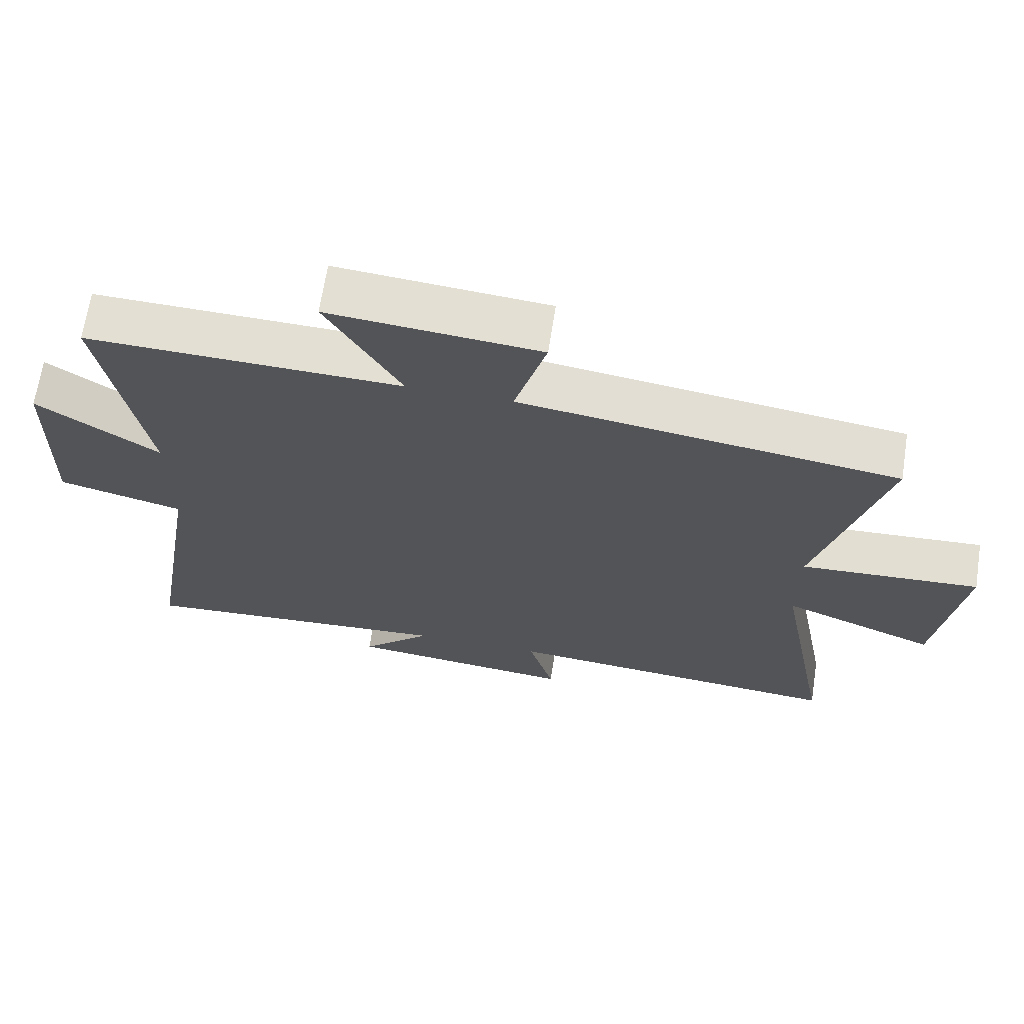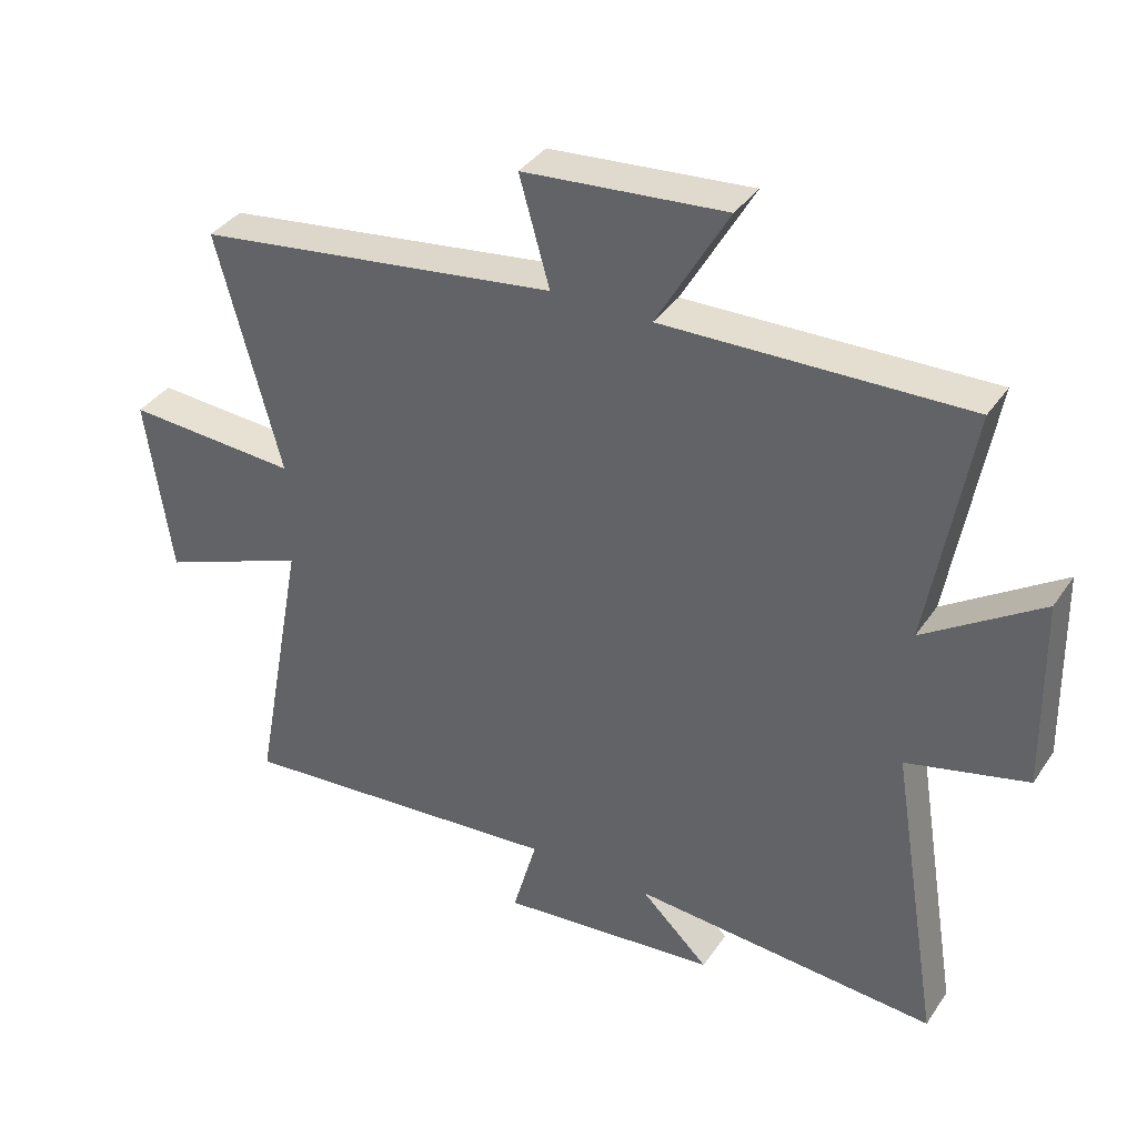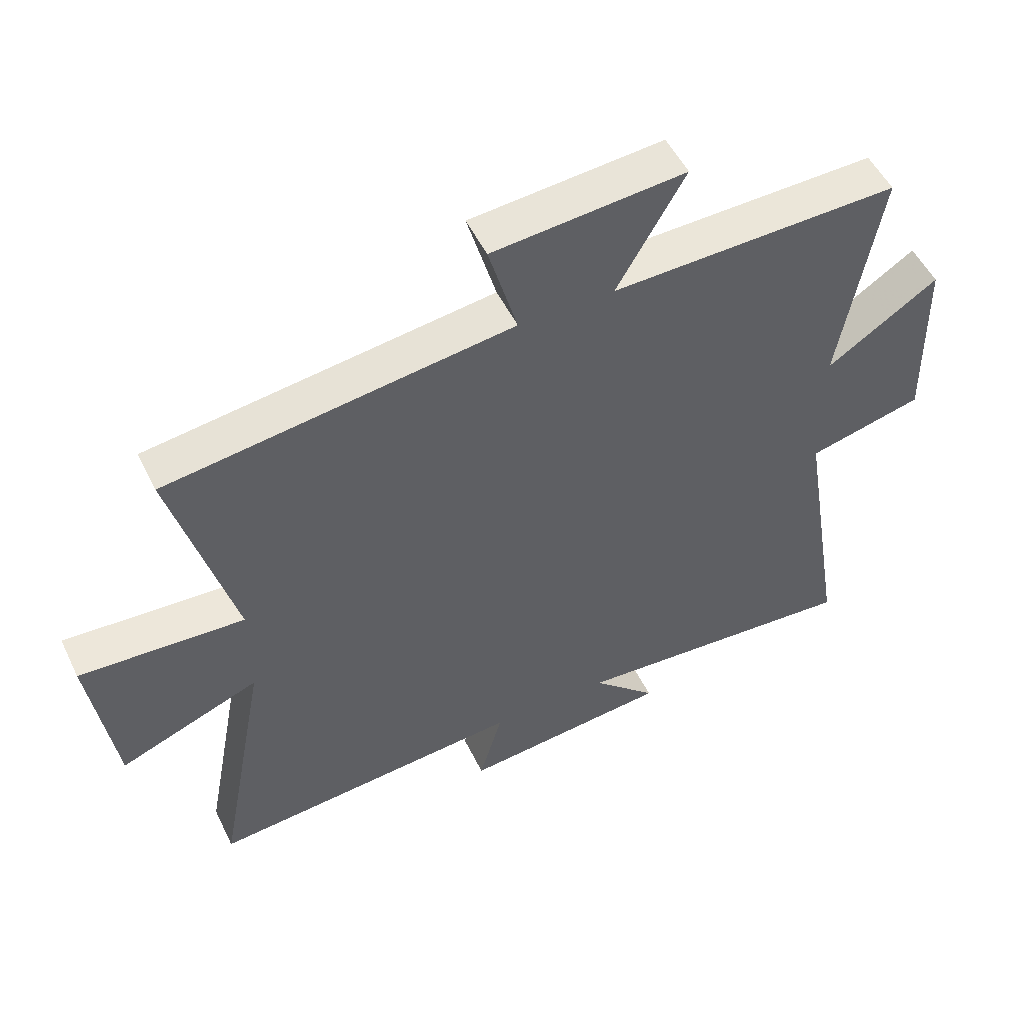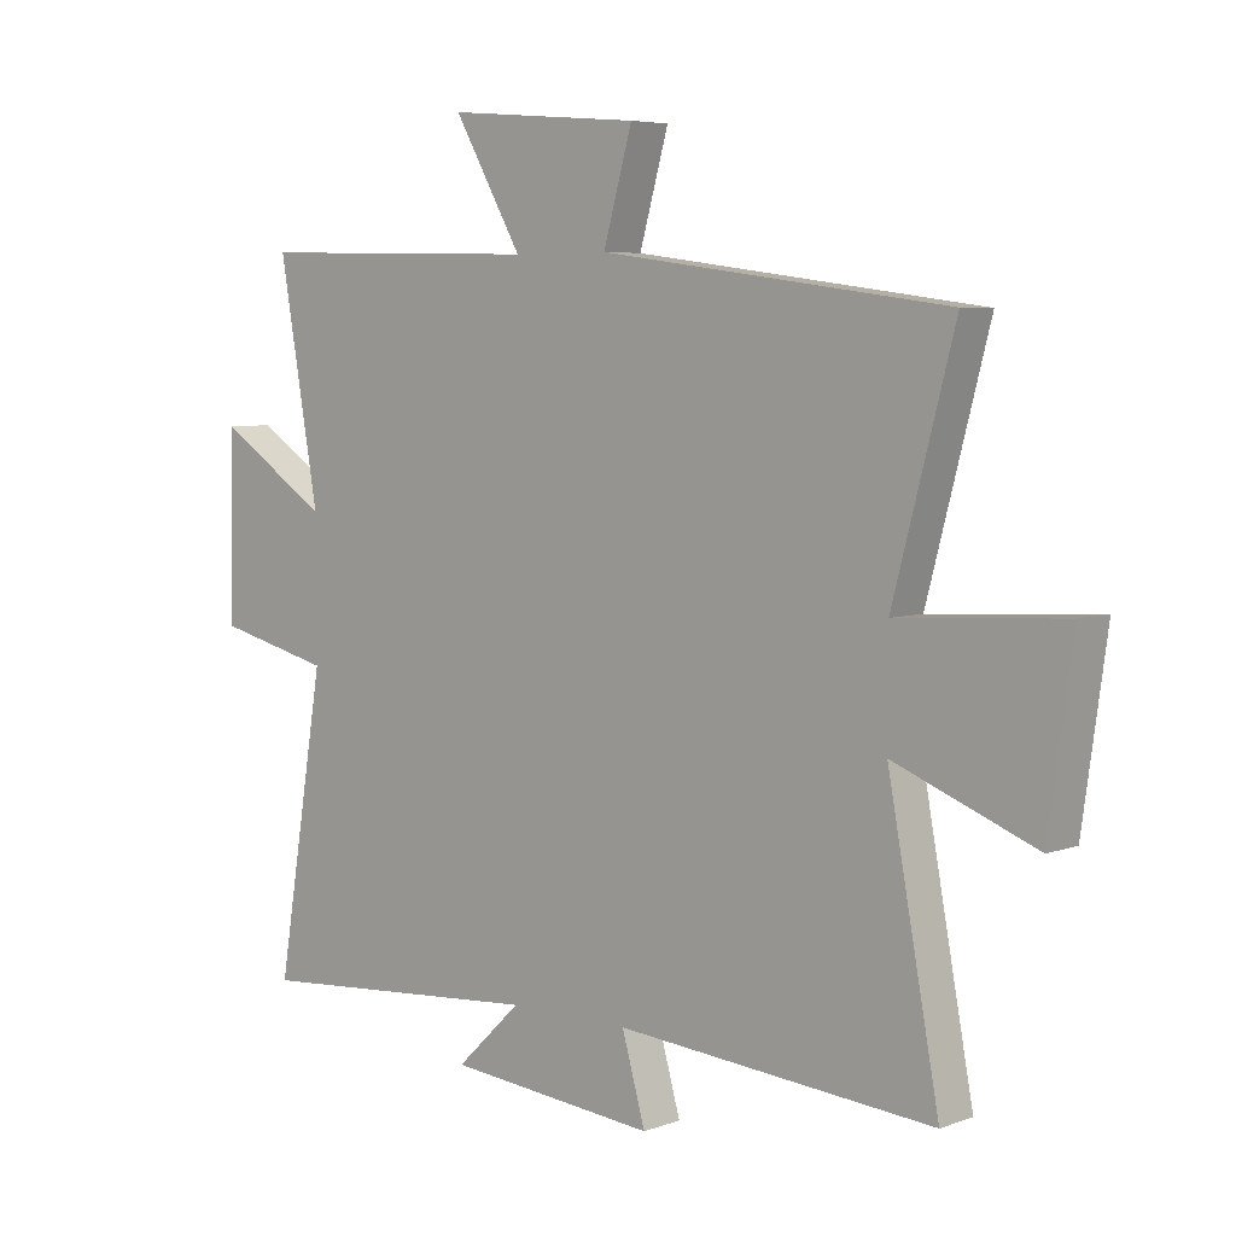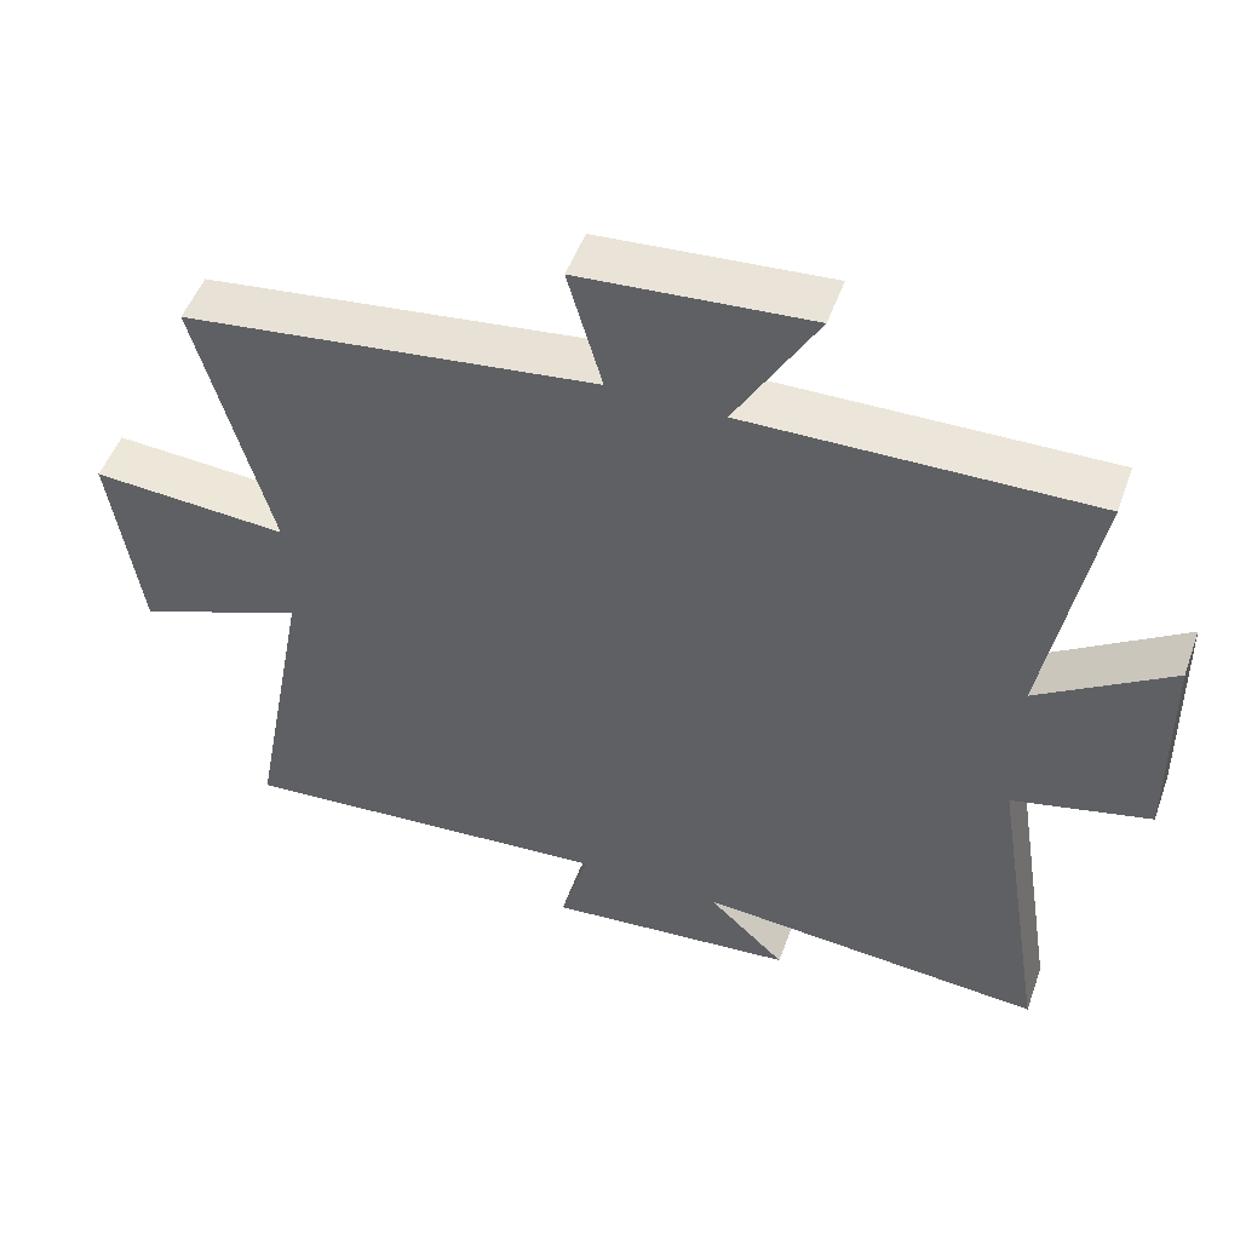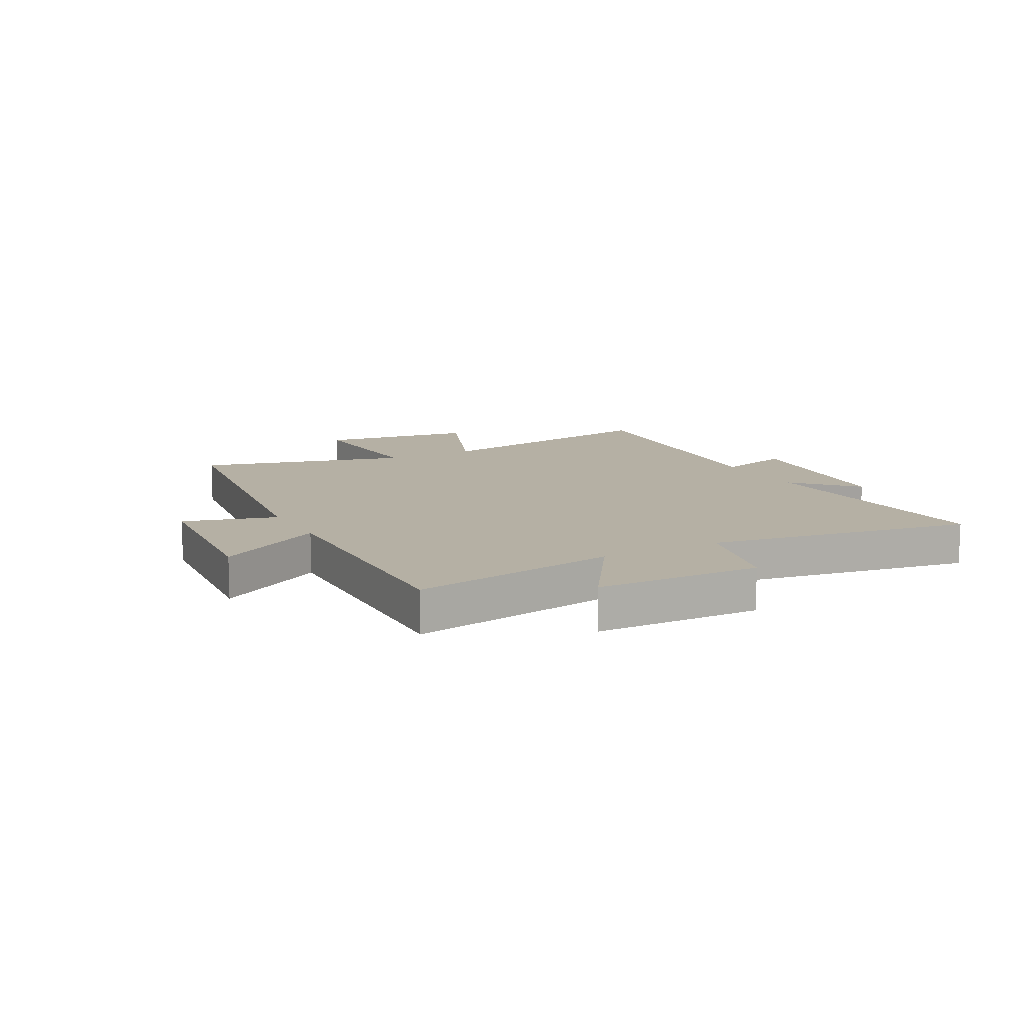
<metadata>
{"format":"obj","ext":"obj","renderer":"f3d","projection":"perspective","resolution":1024,"background":"white","views":[{"elev":66.8,"azim":-171.2,"up":"+Z"},{"elev":37.0,"azim":30.1,"up":"+Z"},{"elev":52.0,"azim":-25.5,"up":"+Z"},{"elev":5.5,"azim":-138.3,"up":"+Z"},{"elev":50.9,"azim":19.7,"up":"+Z"},{"elev":11.6,"azim":61.8,"up":"+Y"}]}
</metadata>
<code>
v -0.581 0.07 -0.542
v -0.5 0.07 -0.107
v -0.724 0.07 -0.195
v -0.762 0.07 0.077
v -0.5 0.07 0.061
v -0.597 0.07 0.426
v -0.047 0.07 0.5
v -0.093 0.07 0.663
v 0.213 0.07 0.689
v 0.105 0.07 0.5
v 0.563 0.07 0.511
v 0.5 0.07 0.147
v 0.677 0.07 0.264
v 0.683 0.07 -0.026
v 0.5 0.07 -0.071
v 0.576 0.07 -0.535
v 0.113 0.07 -0.5
v 0.216 0.07 -0.599
v -0.116 0.07 -0.631
v -0.079 0.07 -0.5
v -0.581 0 -0.542
v -0.5 0 -0.107
v -0.724 0 -0.195
v -0.762 0 0.077
v -0.5 0 0.061
v -0.597 0 0.426
v -0.047 0 0.5
v -0.093 0 0.663
v 0.213 0 0.689
v 0.105 0 0.5
v 0.563 0 0.511
v 0.5 0 0.147
v 0.677 0 0.264
v 0.683 0 -0.026
v 0.5 0 -0.071
v 0.576 0 -0.535
v 0.113 0 -0.5
v 0.216 0 -0.599
v -0.116 0 -0.631
v -0.079 0 -0.5
f 17 18 19 20
f 15 16 17
f 15 17 20
f 12 13 14 15
f 12 15 20 1
f 10 11 12 1
f 7 8 9 10
f 5 6 7 10
f 2 3 4 5
f 2 5 10
f 1 2 10
f 40 39 38 37
f 37 36 35
f 40 37 35
f 35 34 33 32
f 21 40 35 32
f 21 32 31 30
f 30 29 28 27
f 30 27 26 25
f 25 24 23 22
f 30 25 22
f 30 22 21
f 1 21 22 2
f 2 22 23 3
f 3 23 24 4
f 4 24 25 5
f 5 25 26 6
f 6 26 27 7
f 7 27 28 8
f 8 28 29 9
f 9 29 30 10
f 10 30 31 11
f 11 31 32 12
f 12 32 33 13
f 13 33 34 14
f 14 34 35 15
f 15 35 36 16
f 16 36 37 17
f 17 37 38 18
f 18 38 39 19
f 19 39 40 20
f 20 40 21 1

</code>
